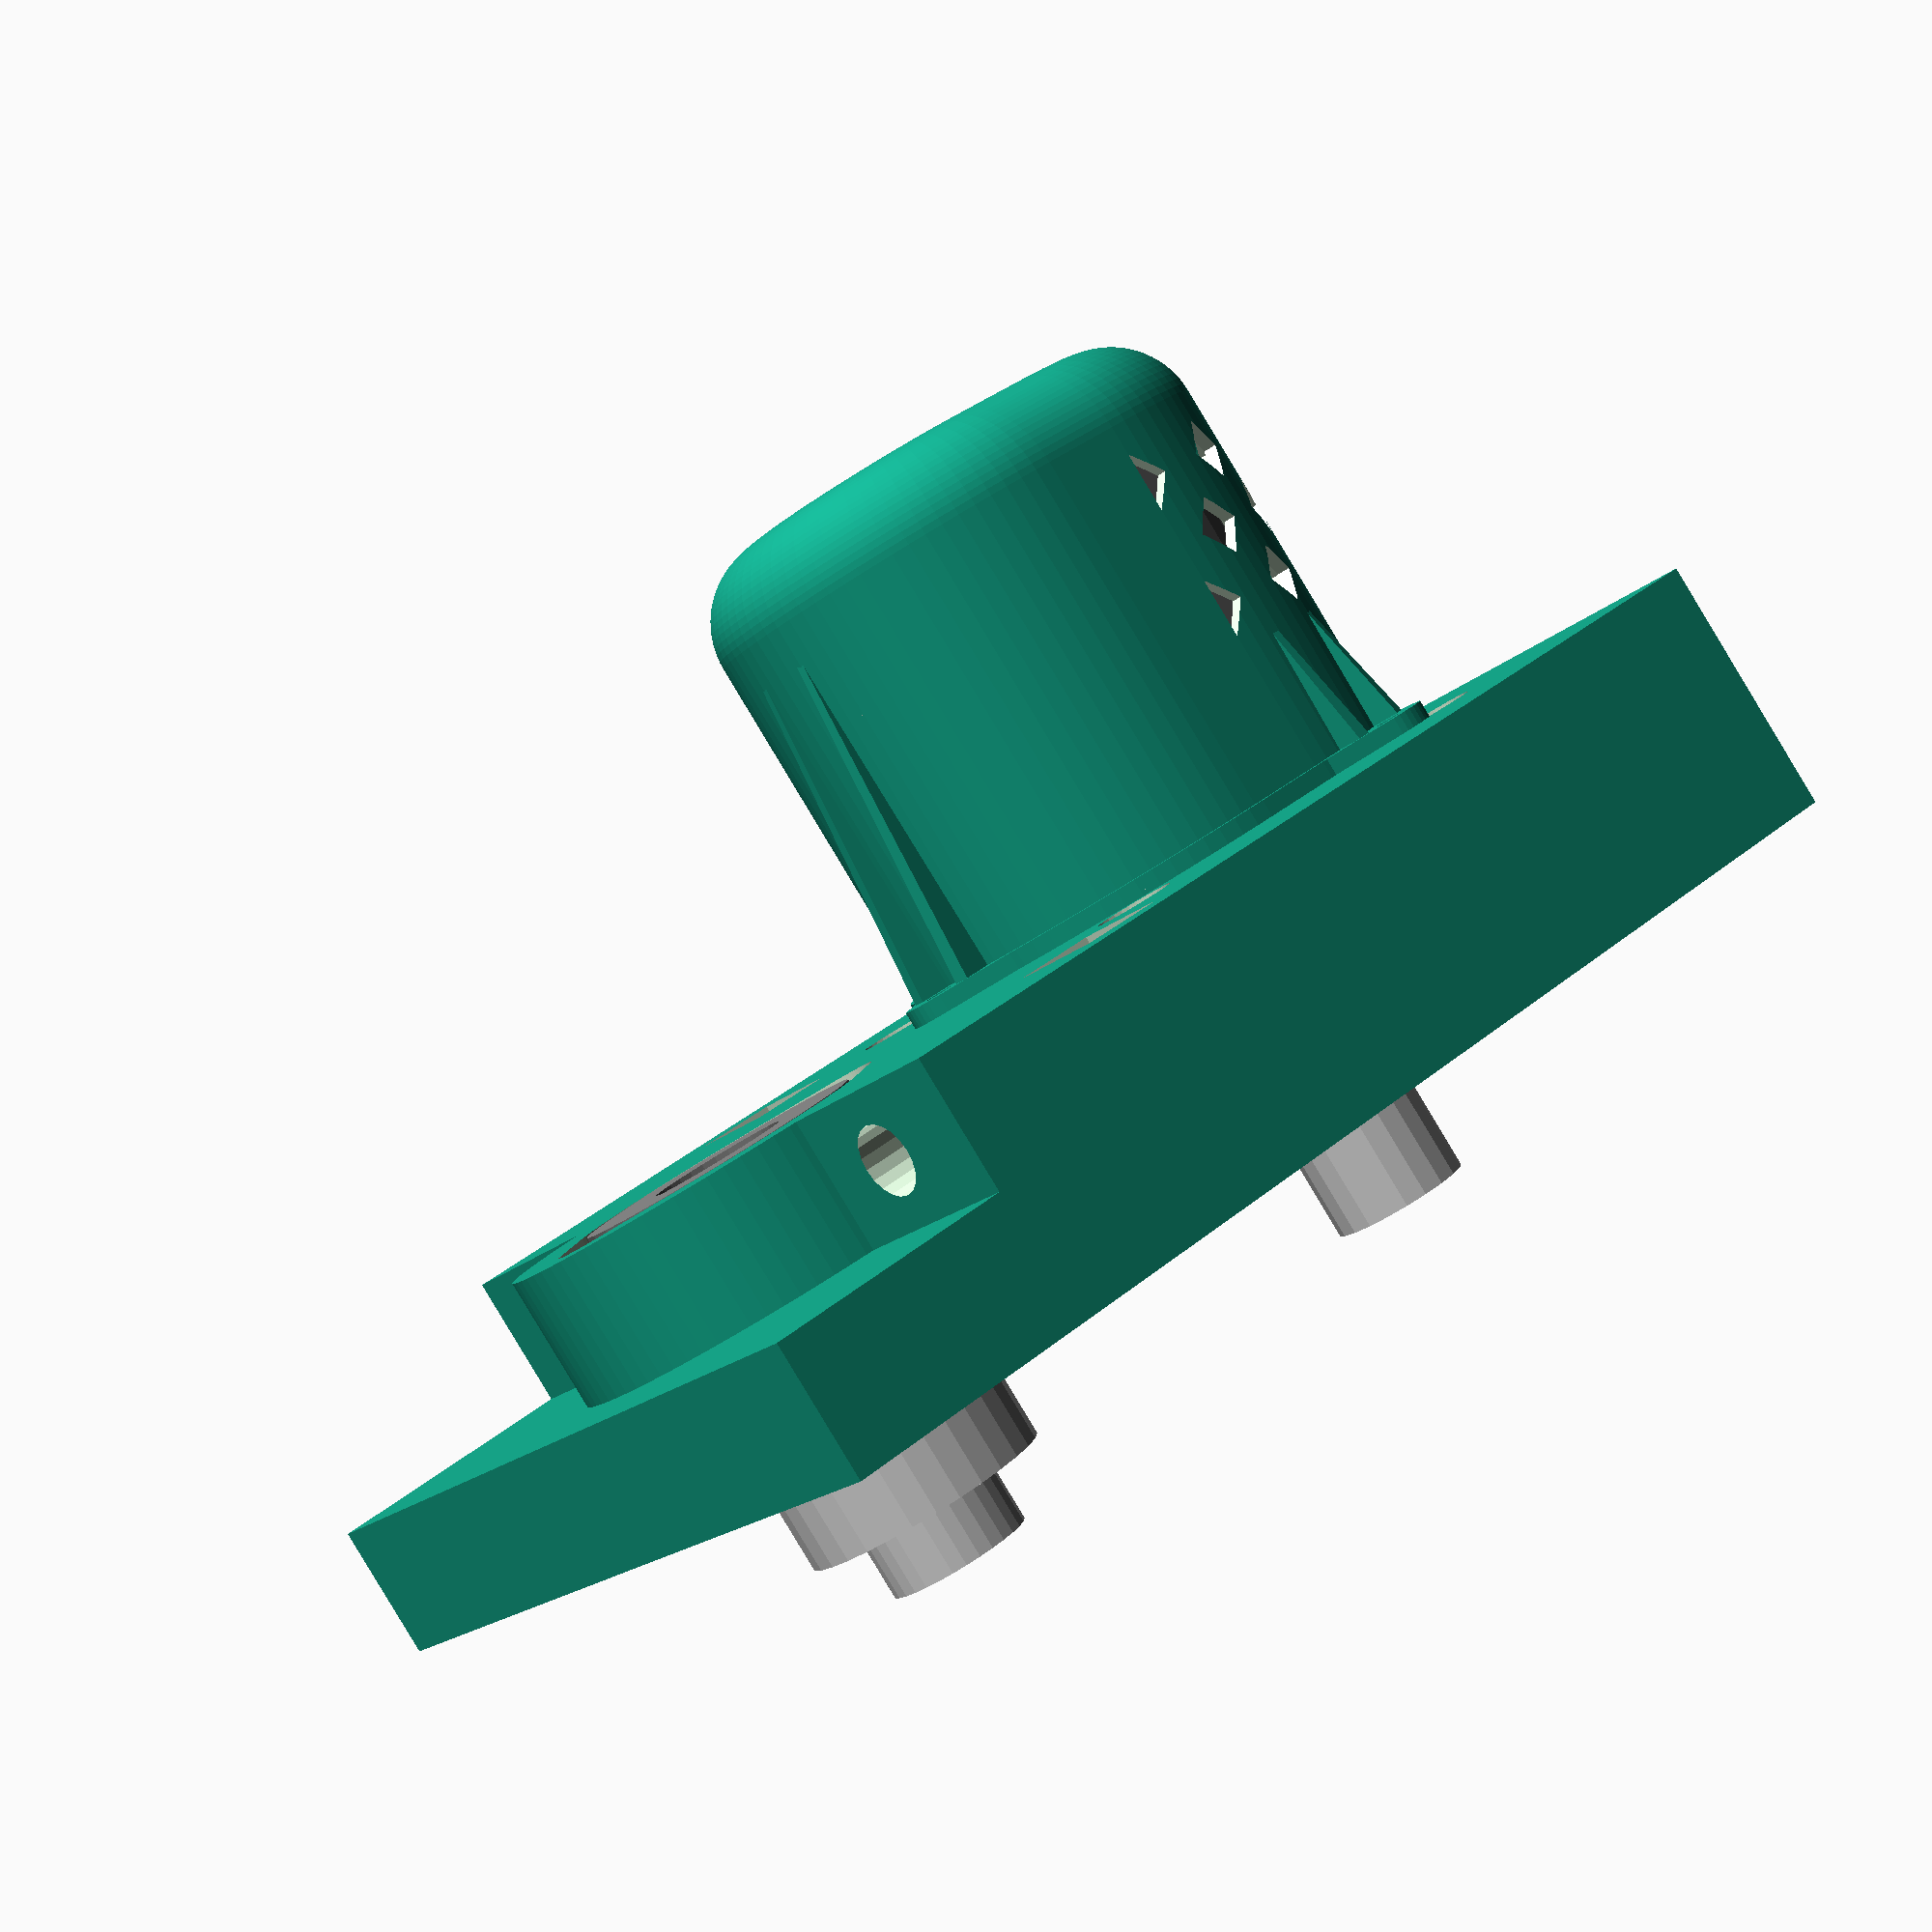
<openscad>
$fn=80;


translate([65,0,2.9])rotate([180,0,0])coverMotor(55,1.5);

//difference(){
  //projection(cut = true)
    translate([-5,0,33])rotate([180,0,0])holder();
//  cube([100,100,100]);
//}

//translate([0,0,-10])color("Gray")mainGear();
//drillAdapter();
//translate([0,0,5])color("LightGray")cylinder(d=8,h=46);
translate([0,0,24])ballBearing8();
translate([0,0,3])ballBearing15();

translate([0,0,35])pulley36T();

// belt length = 200mm
translate([75,0,-38])motor775();
translate([75,0,35])pulley20T();


//projection(cut = false)
//translate([70,0,30])color([0.1,0.1,0.1])linear_extrude(2)motorHolder();
//translate([0,0,31])color([0.1,0.1,0.1])linear_extrude(1)bearing8holder();
//translate([0,0,2])color([0.1,0.1,0.1])linear_extrude(1)bearing15holder();


//translate([133,0,14])ushko();

module mainGear(){
  linear_extrude(10)difference(){circle(d=30);circle(d=10);}
}


module drillAdapter(){
  color("DarkGray"){cylinder(d=16,h=25);translate([0,0,-42+25])cylinder(d=10,h=42);}
}

module ballBearing8(){
  color("Gray")linear_extrude(7)difference(){circle(d=22,$fn=30);circle(d=8,$fn=20);}
}

module ballBearing15(){
  color("Gray")linear_extrude(9)difference(){circle(d=32,$fn=30);circle(d=15,$fn=30);}
}


module pulley36T(){
  color("LightGray"){cylinder(d=27.5,h=10,$fn=30);translate([0,0,10])cylinder(d=16,h=7,$fn=30);}
}

module pulley20T(){
  color("LightGray")cylinder(d=16,h=14, $fn=20);
}

module motor775(){
  color("Gray"){
    cylinder(d=44.5,h=67,$fn=30);
    translate([0,0,-(6+5)])cylinder(d=5,h=67+4.5+16+5+6,$fn=20);
    cylinder(d=17.5,h=67+4.5,$fn=20);
    translate([0,0,-6])cylinder(d=15,h=6,$fn=20);
  }
}

module holder(){
//  cylinder(d=43,h=30);
//  translate([0,-40,0])cube([100,80,30]);
//  translate([-25,-40,15])cube([40,80,15]);
difference(){
    union(){
        translate([0,-98/2,0])cube([120,98,30]);
        translate([-30,-98/2,0])cube([30,98,15]);
        //translate([105,-98/2,0])cube([15,98,36]);

        translate([5,0,15])cylinder(d=50,h=15);
    }
    translate([-1,70/2,15+15/2])rotate([0,90,0])cylinder(d=8,h=35,$fn=20);
    translate([-1,-70/2,15+15/2])rotate([0,90,0])cylinder(d=8,h=35,$fn=20);

    translate([35,-70/2,15+15/2])cube([10,13.5,16],true); // nut holder front
    translate([35,70/2,15+15/2])cube([10,13.5,16],true); // nut holder front

    //translate([95,-70/2,15+15/2])cube([10,13.5,16],true); // nut holder back
    //translate([95,70/2,15+15/2])cube([10,13.5,16],true); // nut holder back

    hull(){
      translate([75+5,0,-1])cylinder(d=50,h=40);
      translate([75-5,0,-1])cylinder(d=50,h=40);
    }
    
    translate([5,0,-1])cylinder(d=18,h=40,$fn=40); // hole for main shaft

    translate([5,0,30-10])cylinder(d=32,h=10); // bearing 15 hole
    translate([5,0,30-11])cylinder(d=26,h=12); // bearing 15 hole
    translate([5,0,0])cylinder(d=22,h=8,$fn=50); // bearing 8 hole

    // place for motor holder
    translate([75,0,-1])linear_extrude(4)hull(){
        translate([-25-10,-25])circle(d=13,$fn=40);
        translate([-25-10,25])circle(d=13,$fn=40);
        translate([25+10,-25])circle(d=13,$fn=40);
        translate([25+10,25])circle(d=13,$fn=40);
    }
    translate([75-25,-25,-1])cylinder(d=4,h=40,$fn=20);
    translate([75-25,25,-1])cylinder(d=4,h=40,$fn=20);
    translate([75+25,-25,-1])cylinder(d=4,h=40,$fn=20);
    translate([75+25,25,-1])cylinder(d=4,h=40,$fn=20);
    translate([75-25,-25,20])cylinder(d=9,h=11,$fn=30);
    translate([75-25,25,20])cylinder(d=9,h=11,$fn=30);
    translate([75+25,-25,20])cylinder(d=9,h=11,$fn=30);
    translate([75+25,25,20])cylinder(d=9,h=11,$fn=30);
    
    //place for bearing8 holder
    translate([5,0,-1])linear_extrude(2)hull(){
        translate([-12,0])circle(d=13);
        translate([12,0])circle(d=13);
        translate([0,0])circle(d=24);
    }

    //place for bearing15 holder
    translate([5,0,30-1])linear_extrude(2)hull(){
        translate([-15,0])circle(d=13);
        translate([15,0])circle(d=13);
        translate([0,0])circle(d=34);
    }

}
}


/*
module ushko(){
  rotate([90,0,0])difference(){
    union(){
      cylinder(d=36,h=18, center=true);
      translate([-36/4,0,0])cube([36/2,36,18],true);
    }
    cylinder(d=8,h=20, center=true);
    translate([-25-20,0,0])cube([50,50,50,],true);
  }
}
*/


module ventHoleMotor(){
    difference(){
        hull(){
            for(i=[0:2:26])rotate([0,0,i-13])translate([29/2,0])circle(d=4,$fn=15);
        }
        circle(d=25,$fn=40);
    }
}

module motorHolder(){
    difference(){
        hull(){
            translate([-25-5,-25])circle(d=12);
            translate([-25-5,25])circle(d=12);
            translate([25+5,-25])circle(d=12);
            translate([25+5,25])circle(d=12);
        }
        rotate([0,0,45])ventHoleMotor();
        rotate([0,0,-45])ventHoleMotor();
        rotate([0,0,-45+180])ventHoleMotor();
        rotate([0,0,45-180])ventHoleMotor();

        circle(d=17.5);

        translate([29/2,0])circle(d=4);
        translate([-29/2,0])circle(d=4);

        hull(){
            translate([-25+5,-25])circle(d=4);
            translate([-25-5,-25])circle(d=4);
        }
        hull(){
            translate([-25+5,25])circle(d=4);
            translate([-25-5,25])circle(d=4);
        }

        hull(){
            translate([25+5,-25])circle(d=4);
            translate([25-5,-25])circle(d=4);
        }
        hull(){
            translate([25+5,25])circle(d=4);
            translate([25-5,25])circle(d=4);
        }
    }
}

module bearing8holder(){
    color("Black")difference(){
        hull(){
            translate([-12,0])circle(d=12);
            translate([12,0])circle(d=12);
            translate([0,0])circle(d=23);
        }
 
        circle(d=16);
        translate([-15,0])circle(d=3,$fn=10);
        translate([15,0])circle(d=3,$fn=10);
    }
}

module bearing15holder(){
    difference(){
        hull(){
            translate([-15,0])circle(d=12);
            translate([15,0])circle(d=12);
            translate([0,0])circle(d=33);
        }
 
        circle(d=21);
        translate([-18,0])circle(d=3,$fn=10);
        translate([18,0])circle(d=3,$fn=10);
    }
}

module coverMotor(hght,wall){
  //walls
  translate([0,0,hght-10])rotate([0,0,90])cover_half_ring(10,wall);
  translate([10,0,hght-10])rotate([0,0,-90])cover_half_ring(10,wall);

  rotate([0,0,90])rotate_extrude(angle=180, convexity=10)translate([25, 0])square([wall,hght-10]);
  difference(){
    translate([10,0,0])rotate([0,0,-90])rotate_extrude(angle=180, convexity=10) translate([25, 0])square([wall,hght-10]);
    translate([10,0,38])for(i=[0:30:180])rotate([0,0,i])rotate([45,0,0])cube([100,5,5],true);
    translate([10,0,30])for(i=[15:30:180])rotate([0,0,i])rotate([45,0,0])cube([100,5,5],true);
    translate([10,0,22])for(i=[0:30:180])rotate([0,0,i])rotate([45,0,0])cube([100,5,5],true);
  }
  translate([0,-25-wall,0])cube([10,1.5,hght-10]);
  translate([0,25,0])cube([10,1.5,hght-10]);

  translate([10,15+wall,hght-10])rotate([0,-90,0])linear_extrude(height=10)cover_round(10,wall);

  translate([0,-15-wall,hght-10])rotate([0,-90,180])linear_extrude(height=10)cover_round(10,wall);
  
  //top
  translate([5,0,hght-wall]){
    linear_extrude(height=wall){
      translate([5,0,0])circle(r=16.5);
      translate([-5,0,0])circle(r=16.5);
    }
    translate([-5,-33/2,0])cube([10,33,wall]);
  }
  
  //mounting tabs
  rotate([0,0,90])translate([0,29,0])cover_mountingTab();
  translate([10,0,0]){
    rotate([0,0,-22])translate([0,29,0])cover_mountingTab();
    rotate([0,0,202])translate([0,29,0])cover_mountingTab();
  }
  
  // bottom rebro
  rotate([0,0,90])rotate_extrude(angle=180, convexity=10)translate([25,0,0])square([3,2]);
  translate([10,0,0])rotate([0,0,-90])rotate_extrude(angle=180, convexity=10)translate([25,0,0])square([3,2]);
  translate([0,25,0])cube([10,3,2]);
  translate([0,-28,0])cube([10,3,2]);
  
  // vert rebra
  translate([-26,4,0])rotate([0,0,171])cover_vertRebro(40);
  translate([-26,-4,0])rotate([0,0,189])cover_vertRebro(40);
  
  translate([10,0,0])rotate([0,0,58])translate([26,0,0])cover_vertRebro(17.5);
  translate([10,0,0])rotate([0,0,78])translate([26,0,0])cover_vertRebro(17.5);
  translate([10,0,0])rotate([0,0,282])translate([26,0,0])cover_vertRebro(17.5);
  translate([10,0,0])rotate([0,0,302])translate([26,0,0])cover_vertRebro(17.5);
  
}

module cover_vertRebro(hght){
  translate([0,-1,0])hull(){
    cube([4,2,0.1]);
    translate([0,0.5,hght])cube([0.1,1,1]);
  }
}

module cover_mountingTab(){
    linear_extrude(height=2)difference(){
      hull(){
        circle(5,$fn=40);
        translate([-15,-9,0])square([30,1]);
      }
      translate([0,1,0])circle(1.5,$fn=20);
      translate([0,-28,0])circle(25, $fn=40);
    }
}

module cover_round(r,wall){
  intersection(){
    difference(){
      circle(r,$fn=r*8); 
      circle(r-wall,$fn=r*7); 
    }
    square([r*2,r*2]);
  }
}

module cover_half_ring(r,wall)
{
 rotate_extrude(angle=180, convexity=10)
    translate([25-r+wall, 0]) 
      cover_round(r,wall);
}
</openscad>
<views>
elev=267.8 azim=36.4 roll=328.9 proj=p view=wireframe
</views>
